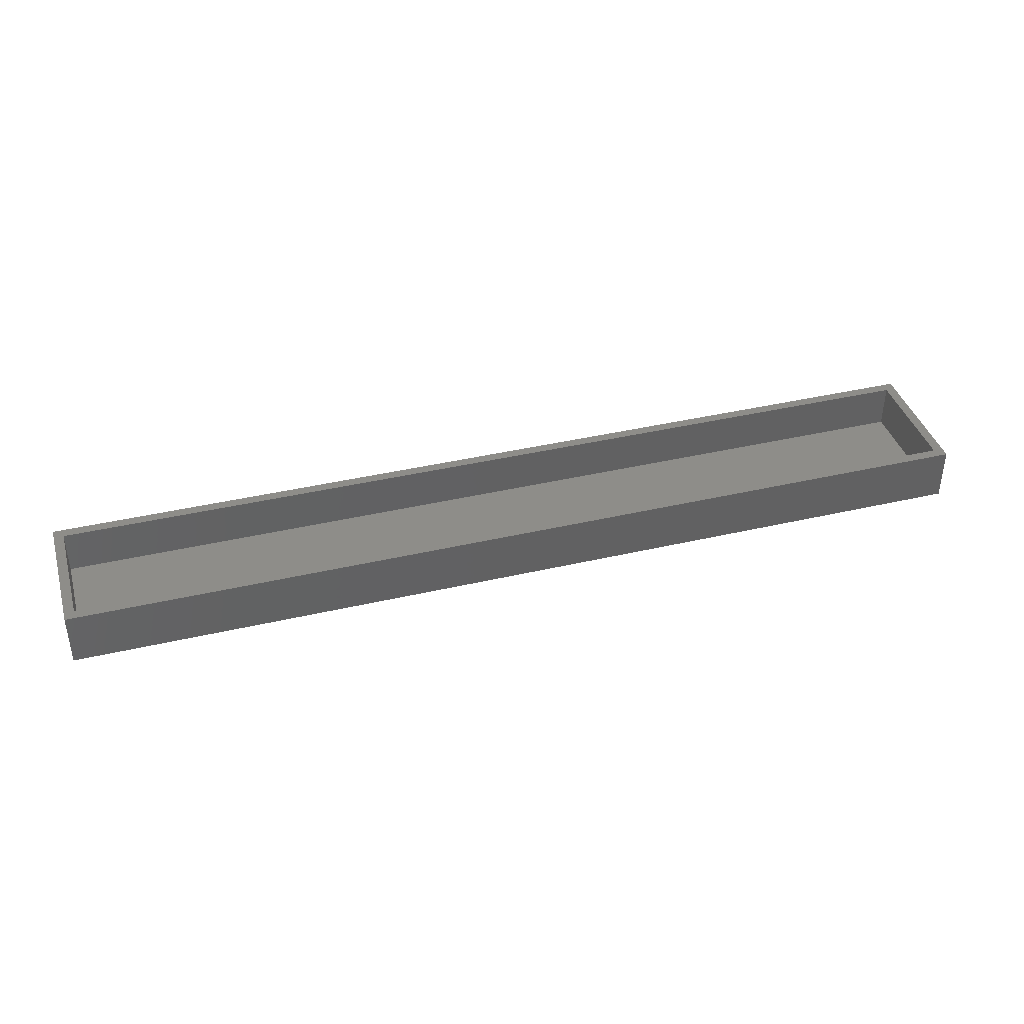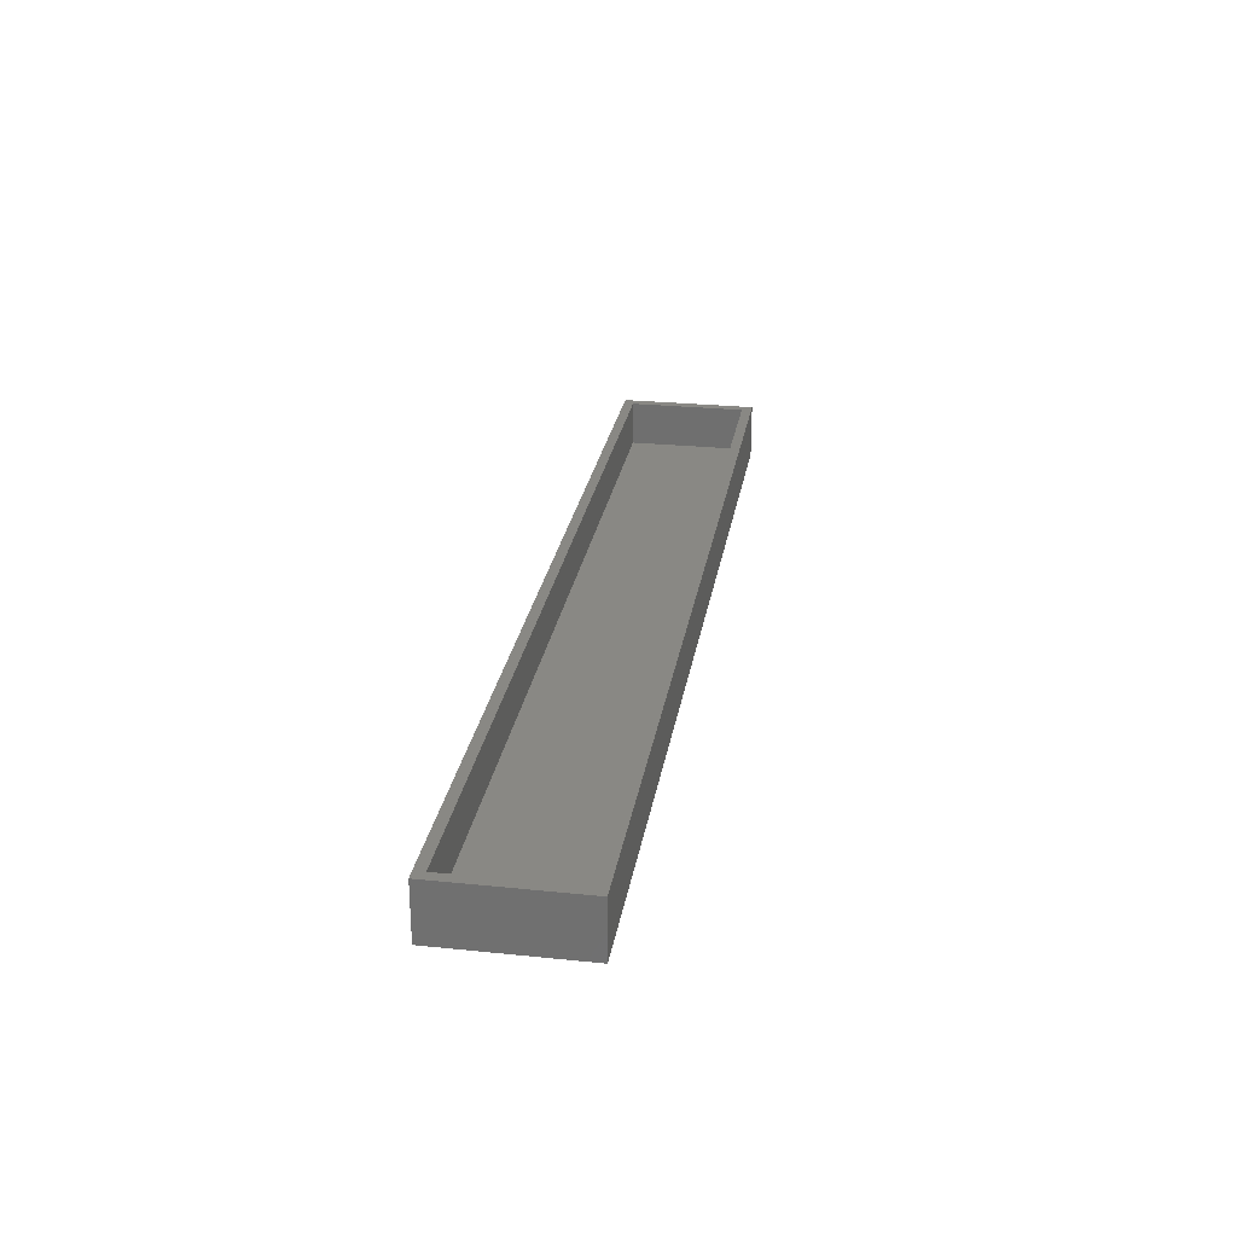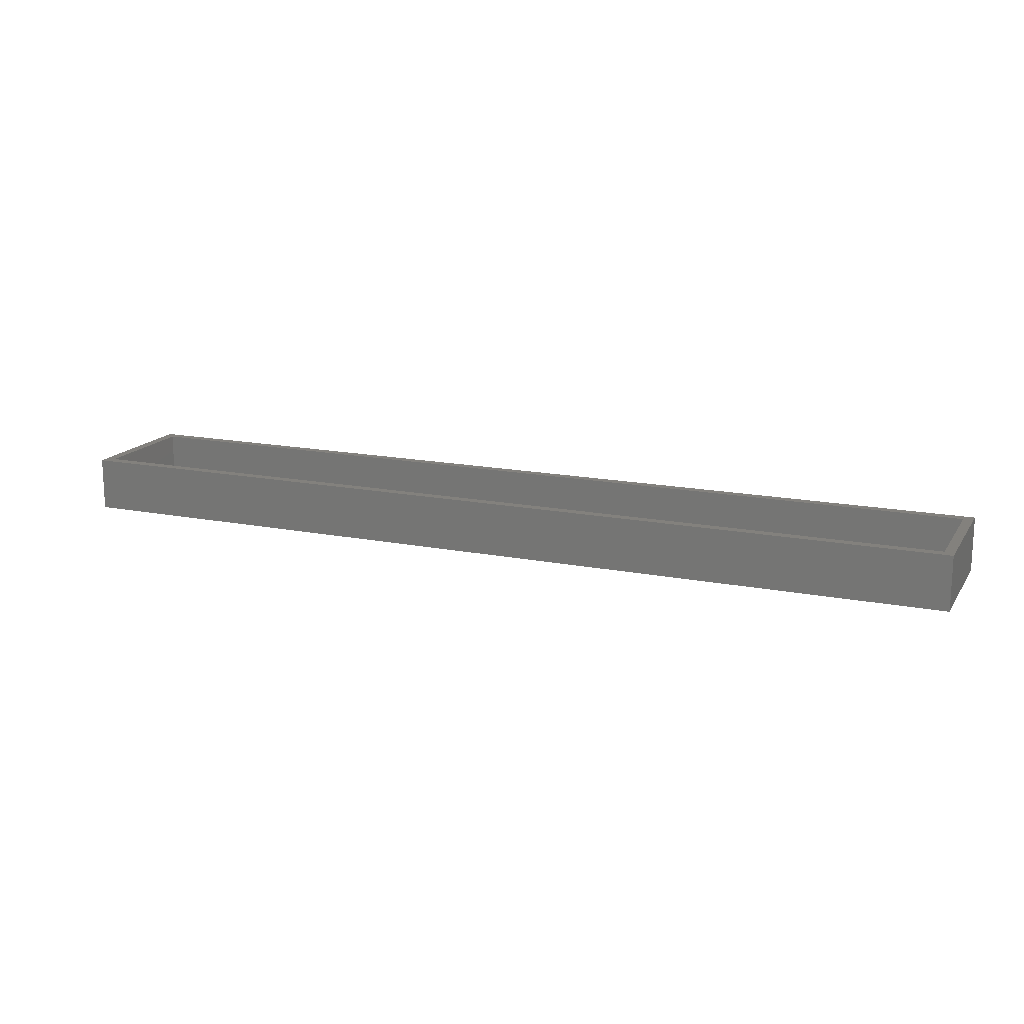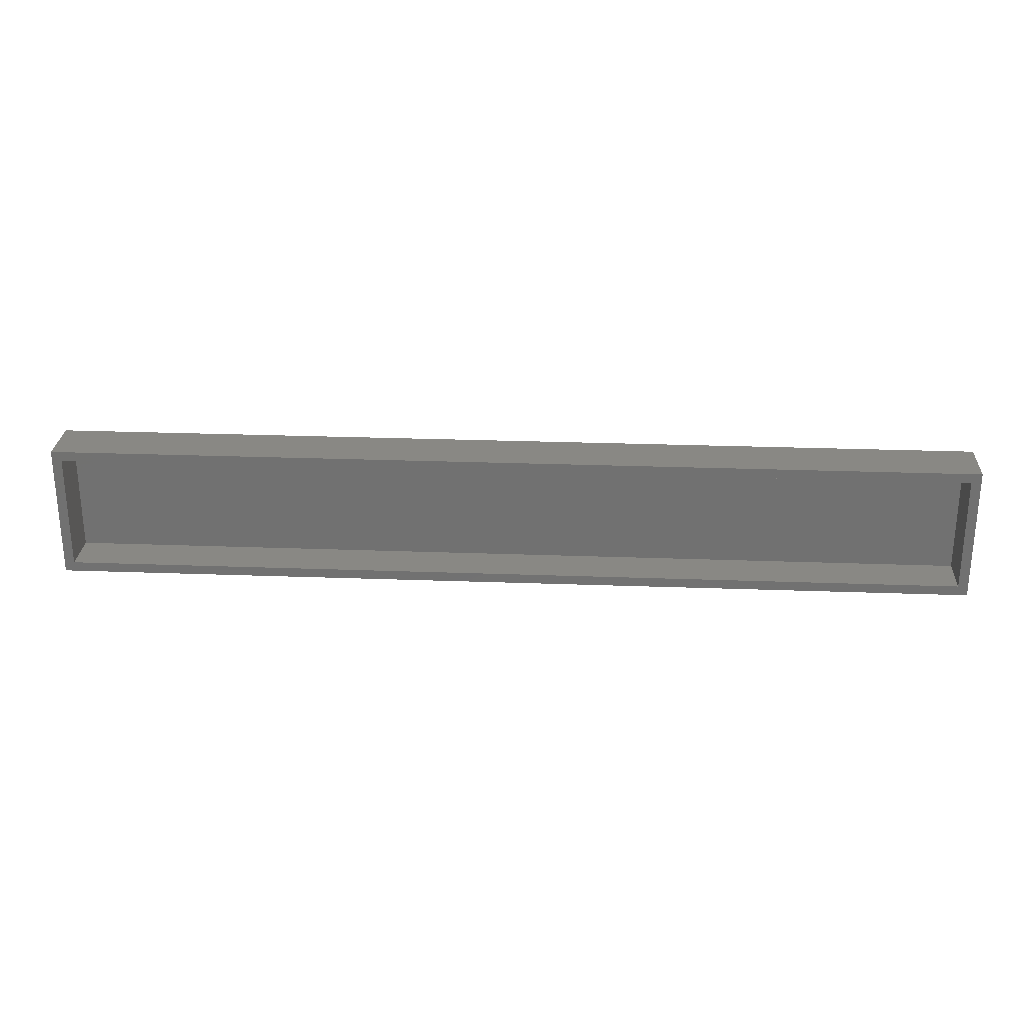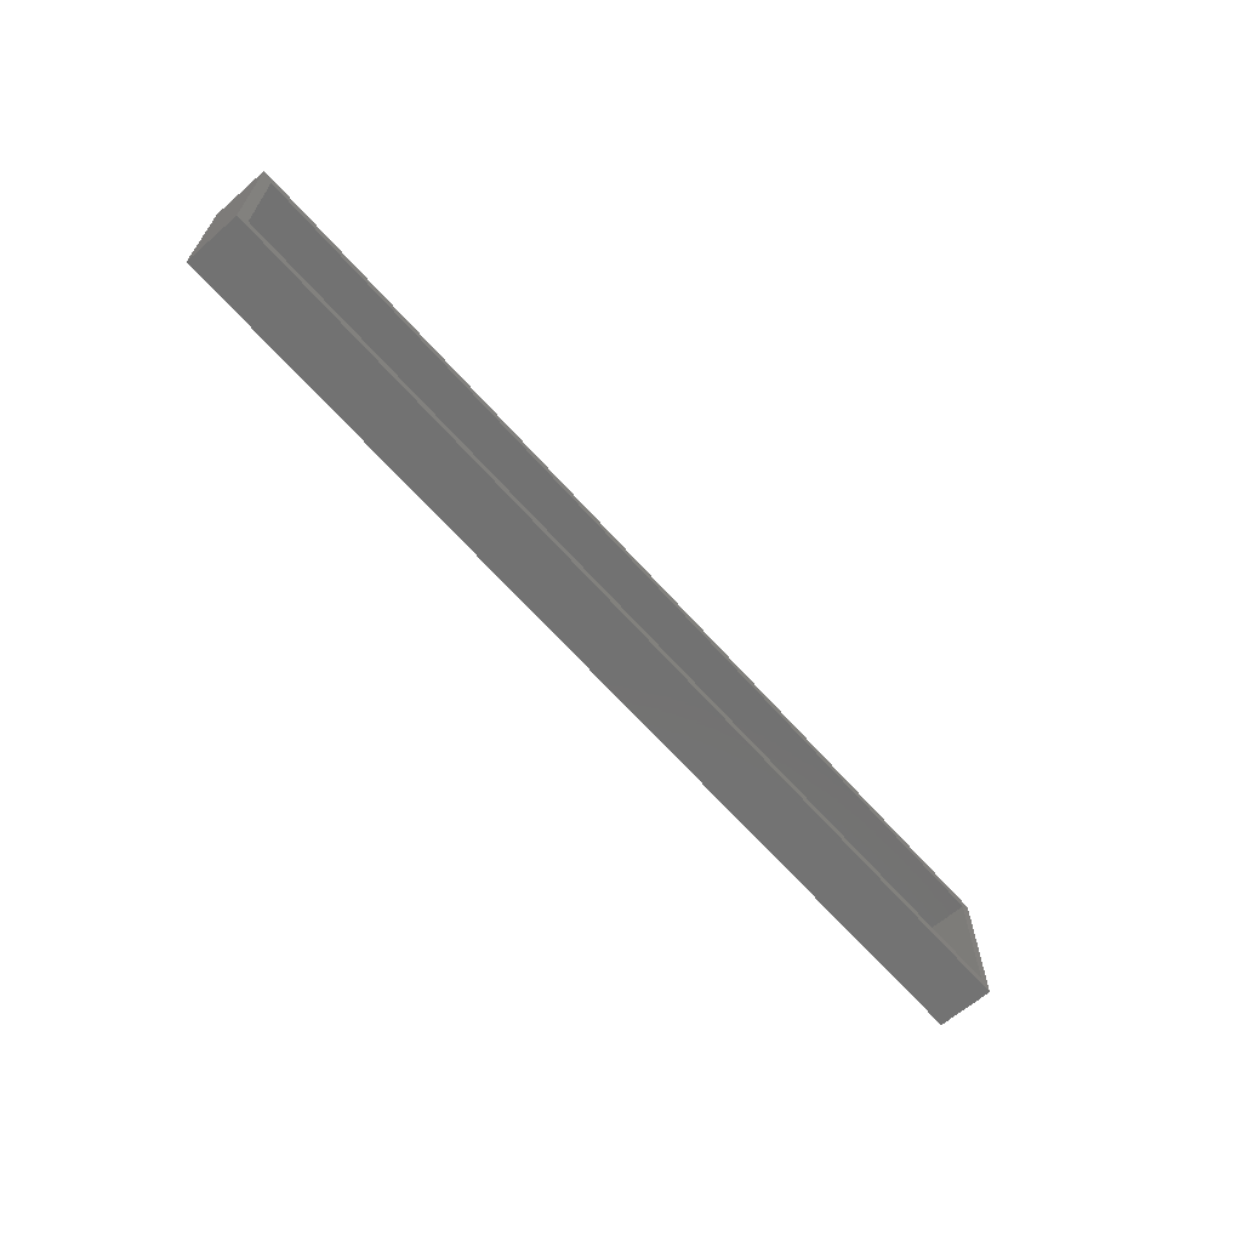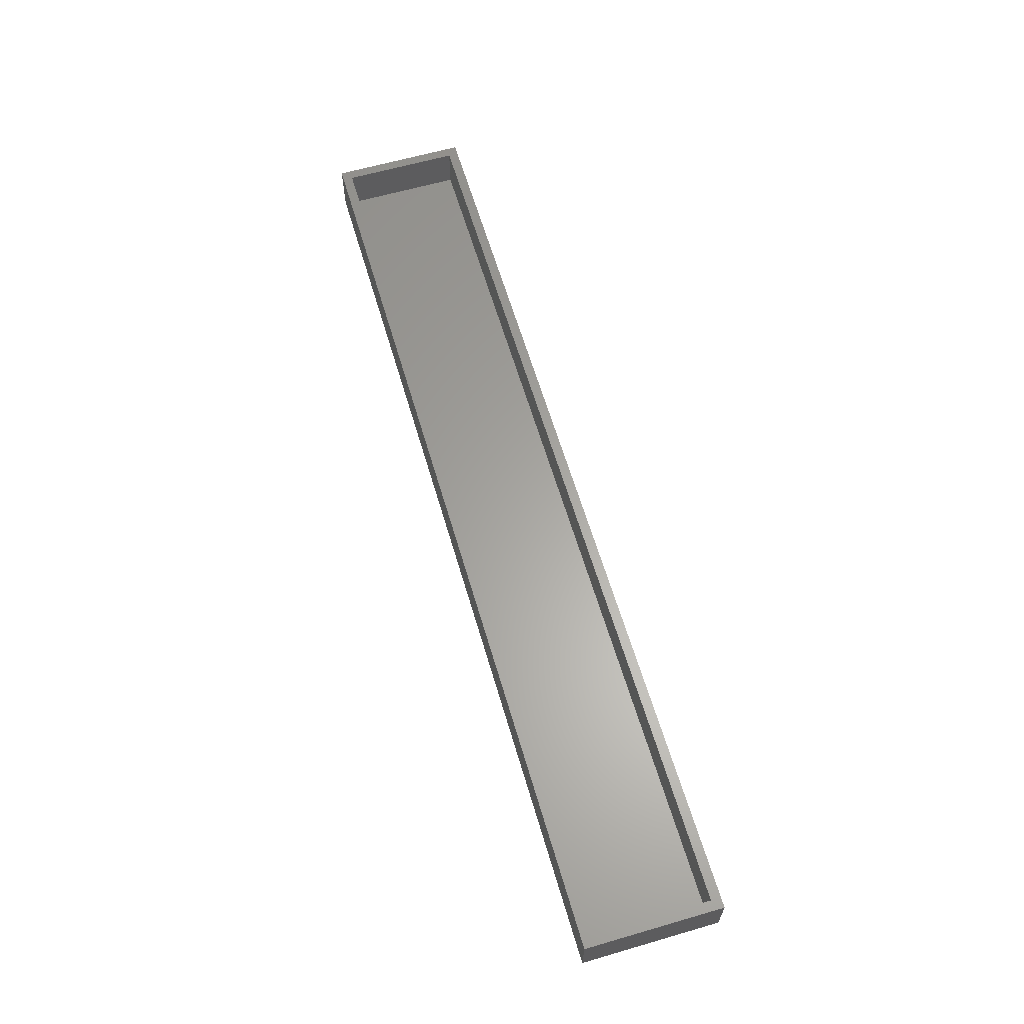
<metadata>
{"format":"stl","ext":"stl","renderer":"f3d","projection":"perspective","resolution":1024,"background":"white","views":[{"elev":39.5,"azim":-16.2,"up":"+Z"},{"elev":26.4,"azim":99.2,"up":"+Z"},{"elev":16.0,"azim":-157.6,"up":"+Z"},{"elev":26.4,"azim":3.3,"up":"+Y"},{"elev":-64.3,"azim":-48.8,"up":"+Y"},{"elev":62.3,"azim":-106.4,"up":"+Z"}]}
</metadata>
<code>
# stl→obj: 16 verts, 28 faces
v 0.7188 -0.1016 0.07812
v 0.7031 -0.08594 0.07812
v -0.7578 -0.1016 0.07812
v -0.7422 -0.08594 0.07812
v -0.7578 0.114 0.07812
v -0.7422 0.09836 0.07812
v 0.7188 0.114 0.07812
v 0.7031 0.09836 0.07812
v -0.7422 -0.08594 0.007812
v 0.7031 -0.08594 0.007812
v 0.7031 0.09836 0.007812
v -0.7422 0.09836 0.007812
v -0.7578 -0.1016 -0.007812
v 0.7188 -0.1016 -0.007812
v 0.7188 0.114 -0.007812
v -0.7578 0.114 -0.007812
f 1 2 3
f 3 2 4
f 3 4 5
f 5 4 6
f 5 6 7
f 7 6 8
f 7 8 1
f 1 8 2
f 4 2 9
f 9 2 10
f 2 8 10
f 10 8 11
f 8 6 11
f 11 6 12
f 6 4 12
f 12 4 9
f 3 13 1
f 1 13 14
f 1 14 7
f 7 14 15
f 7 15 5
f 5 15 16
f 5 16 3
f 3 16 13
f 16 15 13
f 13 15 14
f 12 9 11
f 11 9 10

</code>
